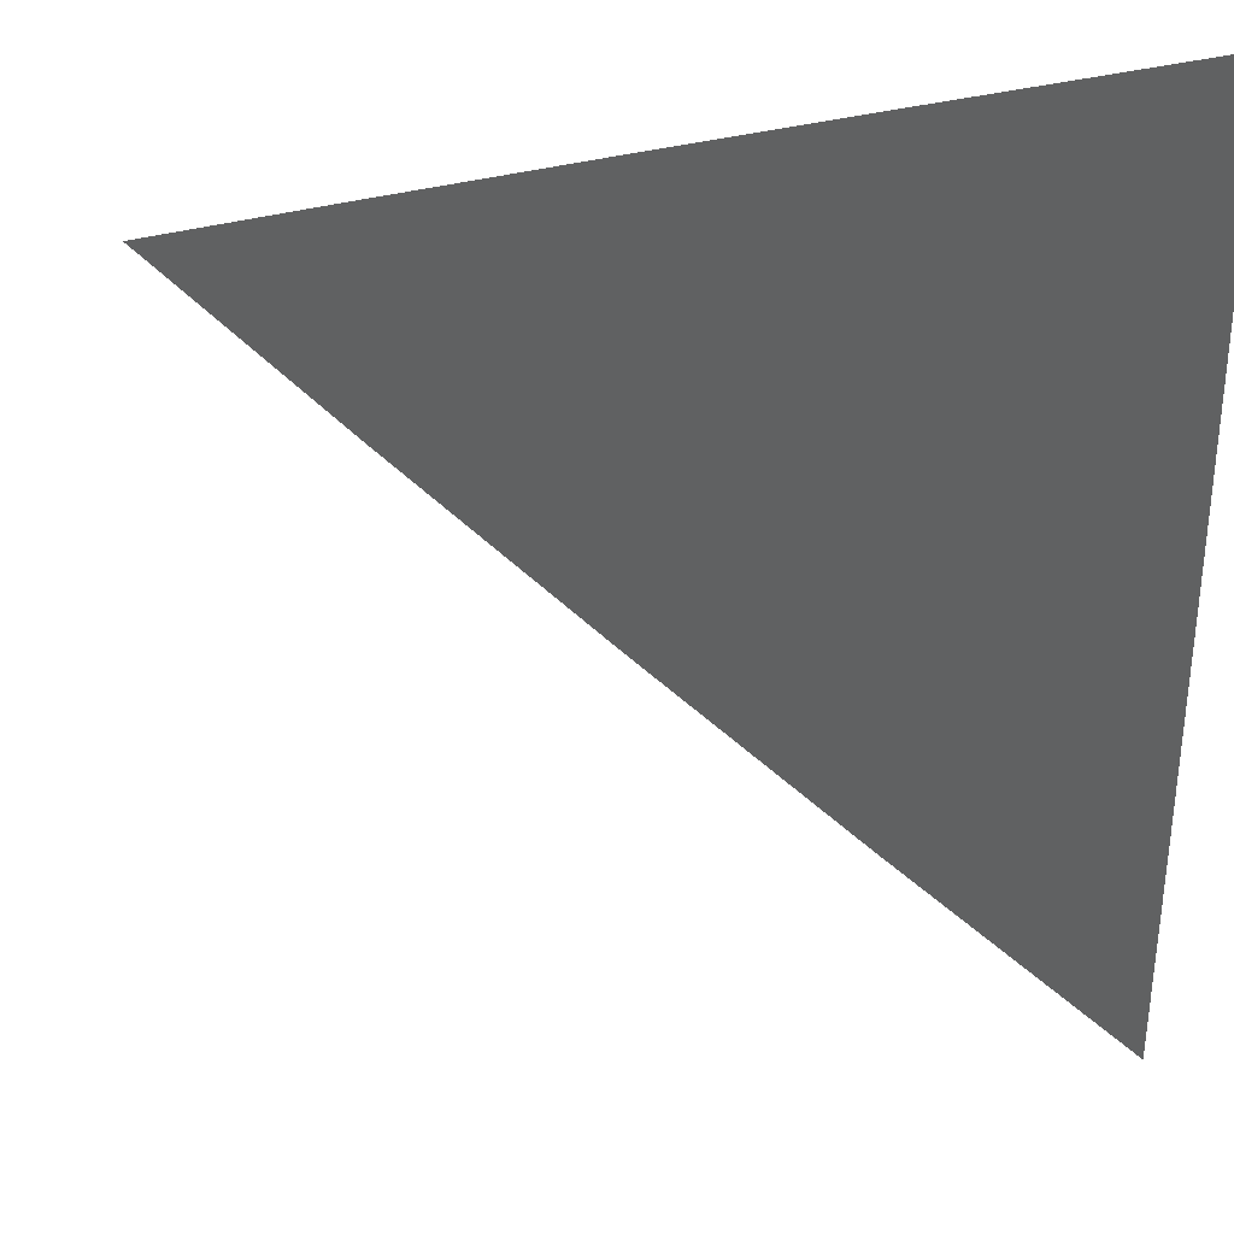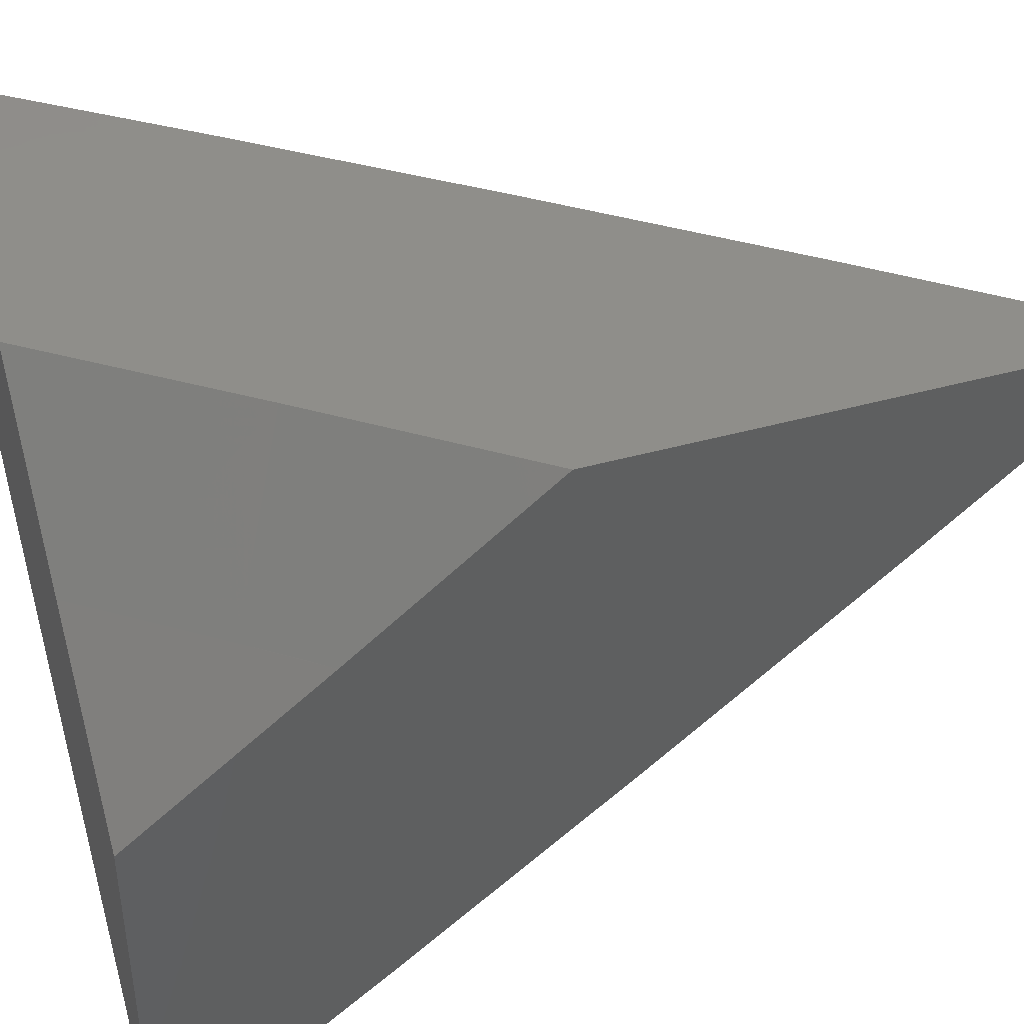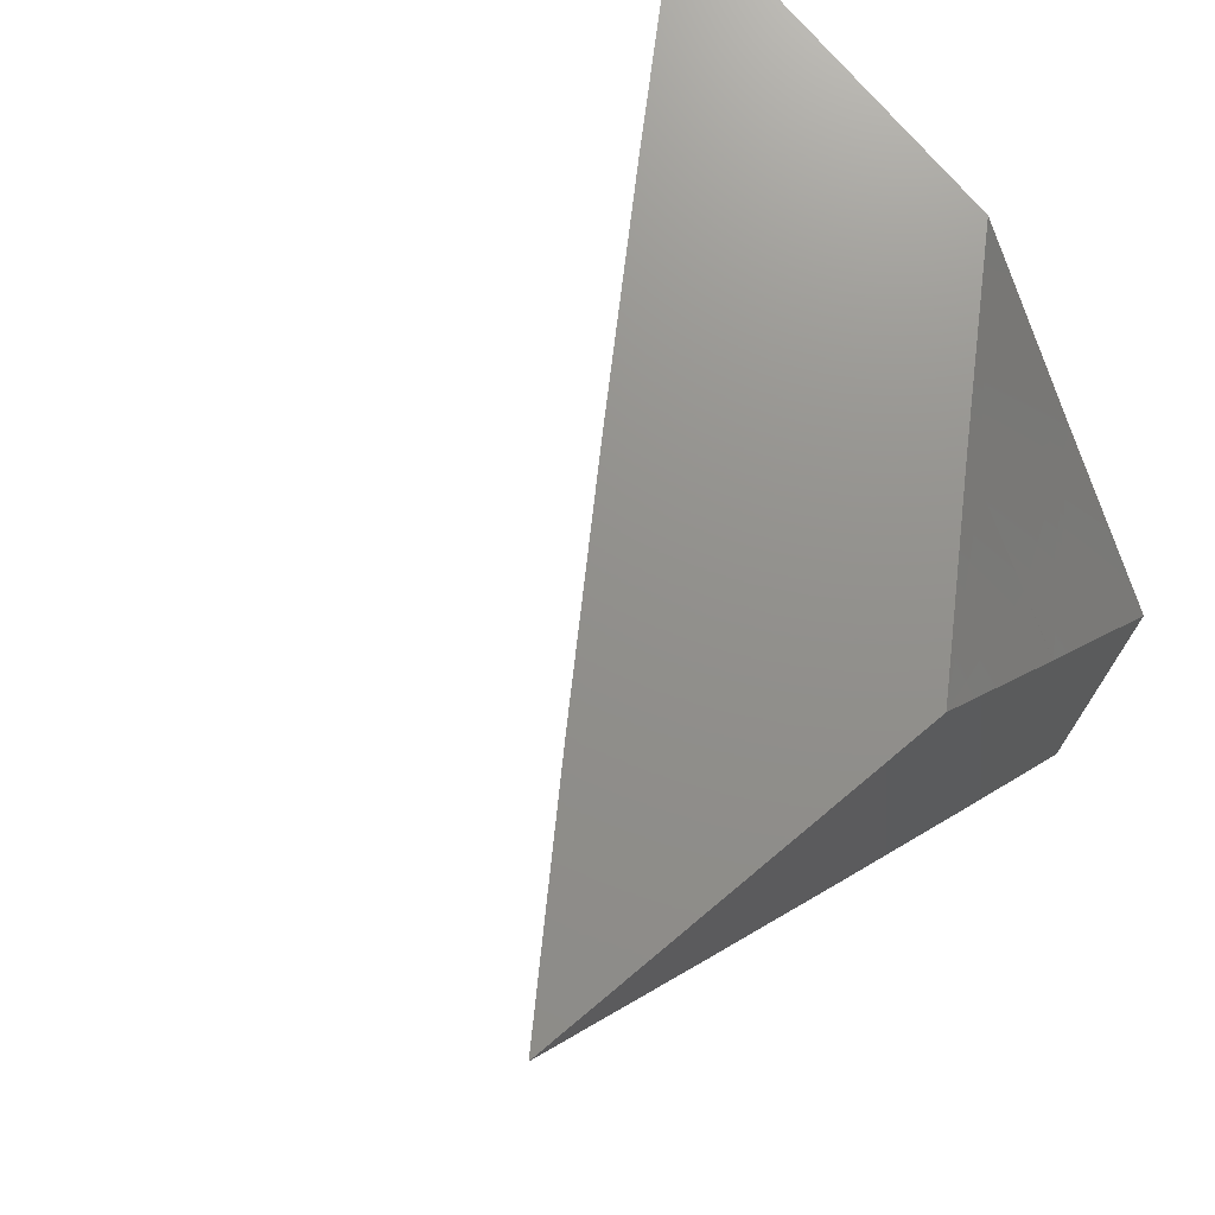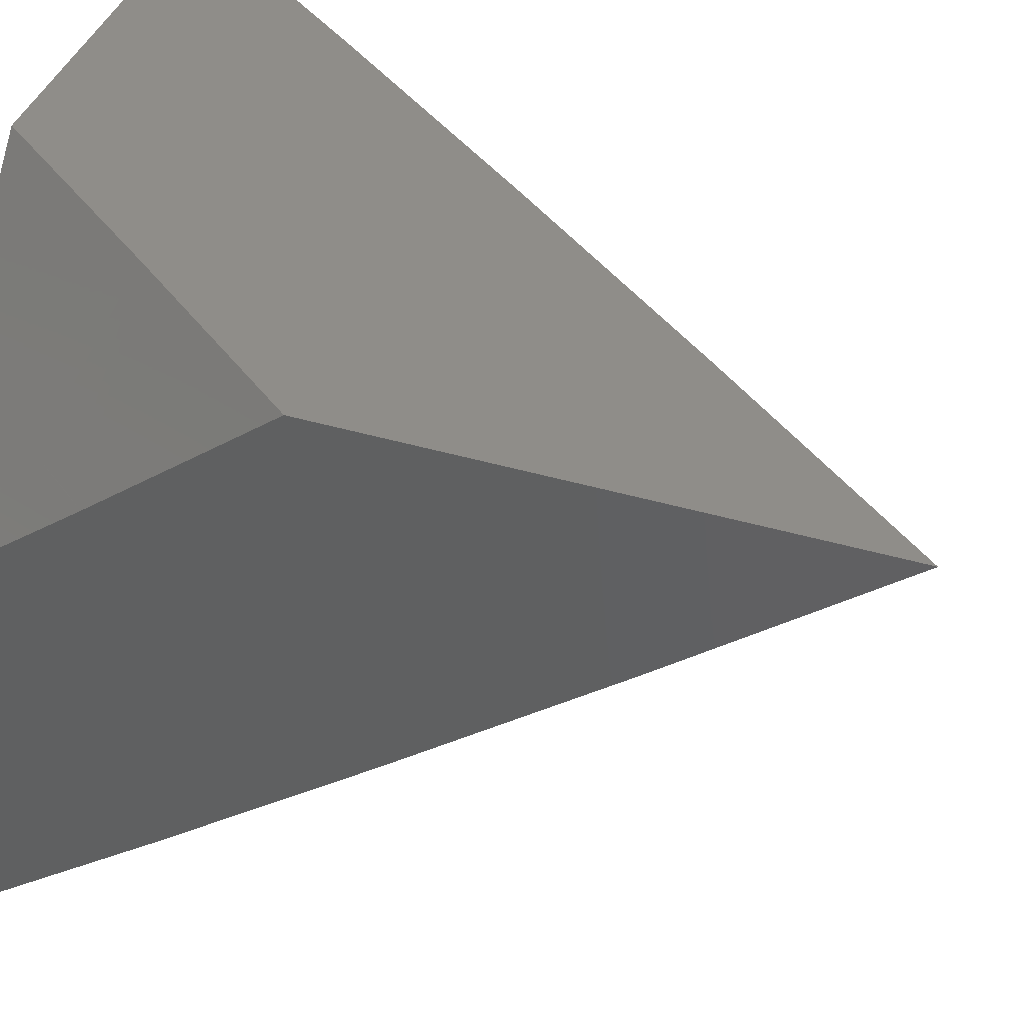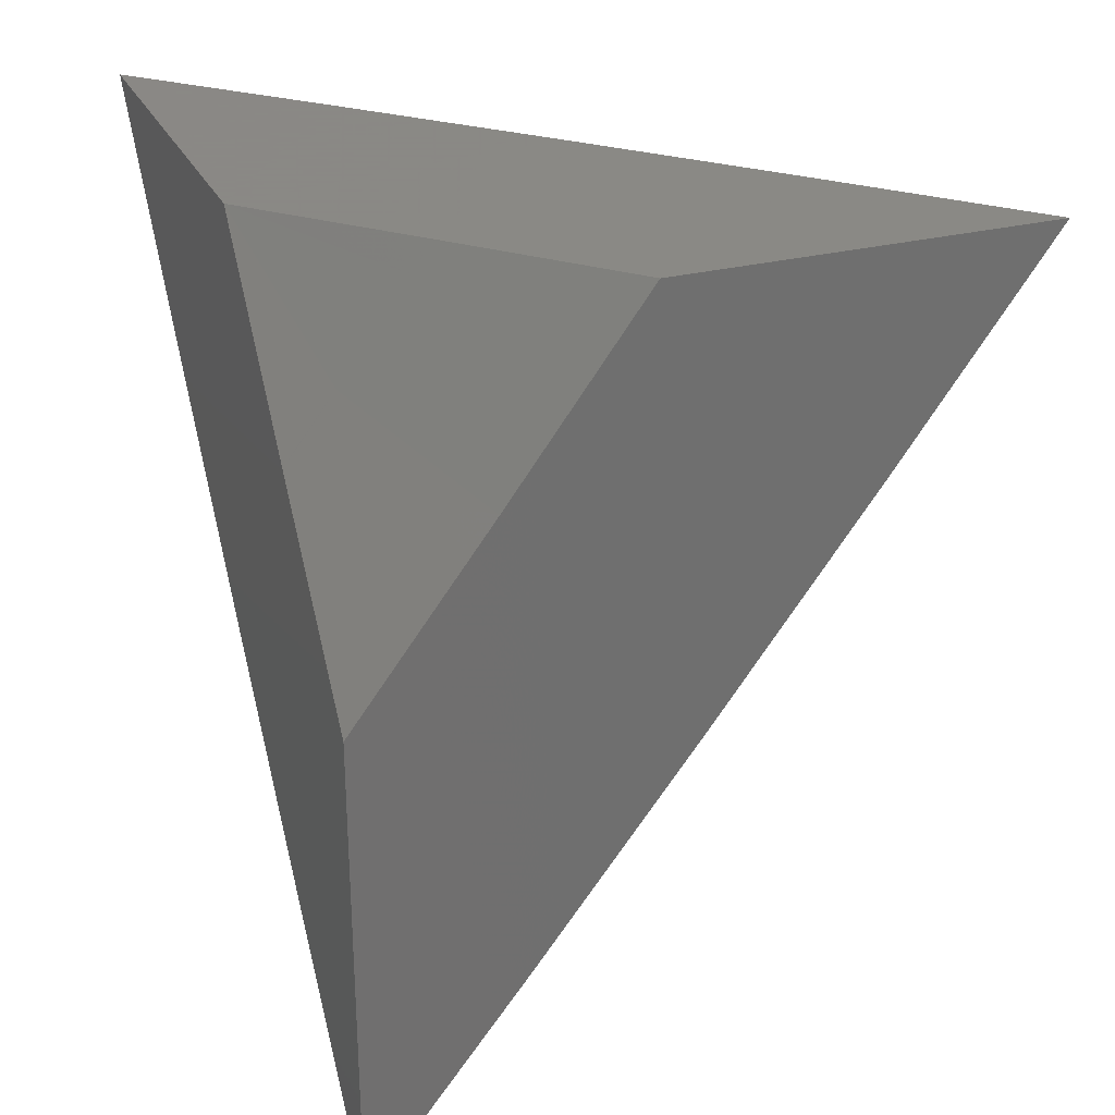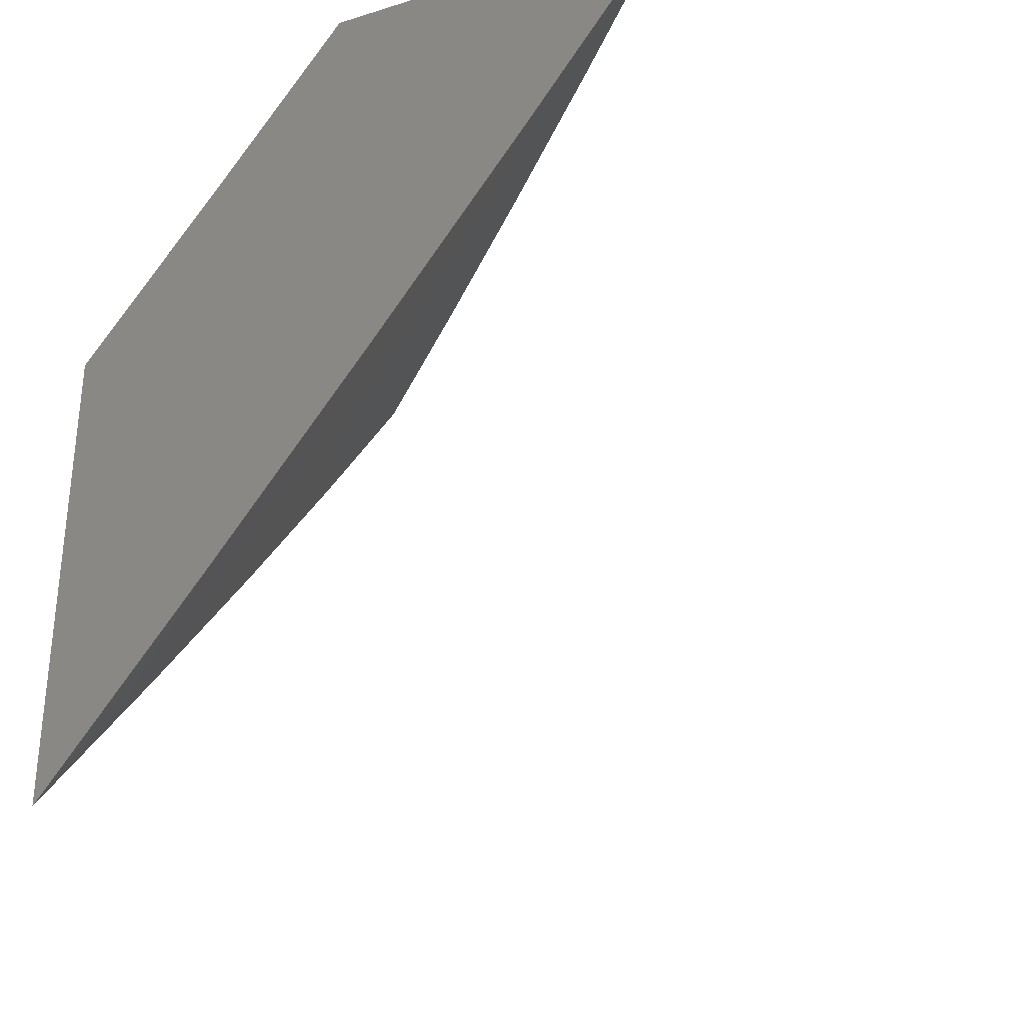
<metadata>
{"format":"stl","ext":"stl","renderer":"f3d","projection":"perspective","resolution":1024,"background":"white","views":[{"elev":-4.2,"azim":91.4,"up":"+Z"},{"elev":42.8,"azim":-108.4,"up":"+Z"},{"elev":72.5,"azim":-130.0,"up":"+Y"},{"elev":41.3,"azim":-70.3,"up":"+Z"},{"elev":27.9,"azim":-21.5,"up":"+Y"},{"elev":-31.6,"azim":23.7,"up":"+Y"}]}
</metadata>
<code>
# stl→obj: 47 verts, 90 faces
v 7 -5.136 -7
v 7.052 -5.068 -7
v 7 -5.068 -7.055
v 7.006 -5.061 -7.055
v 7.018 -5.044 -7.055
v 7.044 -5.01 -7.055
v 7.102 -5 -7
v 7.051 -5 -7.055
v 7 -5 -7.109
v 7.182 -5 -7.065
v 7.241 -5 -7
v 7.163 -5.067 -7.032
v 7.182 -5.081 -7
v 7.133 -5.106 -7.032
v 7.122 -5.16 -7
v 7.103 -5.146 -7.032
v 7.073 -5.186 -7.032
v 7.054 -5.172 -7.065
v 7.023 -5.211 -7.065
v 7.004 -5.196 -7.097
v 7 -5.24 -7.065
v 7 -5.16 -7.13
v 7.062 -5.239 -7
v 7.042 -5.225 -7.032
v 7.012 -5.264 -7.032
v 7 -5.318 -7
v 7 -5.081 -7.193
v 7.015 -5.143 -7.129
v 7.024 -5.15 -7.113
v 7.034 -5.157 -7.097
v 7.064 -5.118 -7.097
v 7.084 -5.132 -7.065
v 7.114 -5.092 -7.065
v 7 -5 -7.256
v 7.005 -5.075 -7.193
v 7.045 -5.104 -7.129
v 7.054 -5.111 -7.113
v 7.035 -5.036 -7.193
v 7.061 -5 -7.193
v 7.074 -5.064 -7.129
v 7.104 -5.025 -7.129
v 7.114 -5.032 -7.113
v 7.122 -5 -7.129
v 7.123 -5.039 -7.097
v 7.143 -5.053 -7.065
v 7.094 -5.078 -7.097
v 7.084 -5.071 -7.113
f 1 2 3
f 3 2 4
f 3 4 5
f 5 4 2
f 5 2 6
f 6 2 7
f 6 7 8
f 8 9 6
f 6 9 5
f 9 3 5
f 10 11 12
f 12 11 13
f 12 13 14
f 14 13 15
f 14 15 16
f 16 15 17
f 16 17 18
f 18 17 19
f 18 19 20
f 20 19 21
f 20 21 22
f 15 23 17
f 17 23 24
f 17 24 19
f 19 24 21
f 24 23 25
f 25 23 26
f 25 26 21
f 27 28 22
f 22 28 29
f 22 29 30
f 30 29 31
f 30 31 32
f 32 31 33
f 32 33 14
f 14 33 12
f 34 35 27
f 27 35 36
f 27 36 28
f 28 36 37
f 28 37 29
f 29 37 31
f 35 34 38
f 38 34 39
f 38 39 40
f 40 39 41
f 40 41 42
f 42 41 43
f 42 43 44
f 44 43 10
f 44 10 45
f 45 10 12
f 45 12 33
f 39 43 41
f 32 14 16
f 44 45 46
f 46 45 33
f 46 33 31
f 42 44 47
f 47 44 46
f 47 46 37
f 37 46 31
f 42 47 40
f 40 47 36
f 40 36 35
f 36 47 37
f 35 38 40
f 32 16 18
f 32 18 30
f 30 18 20
f 30 20 22
f 25 21 24
f 8 43 9
f 9 43 39
f 9 39 34
f 8 7 43
f 43 7 10
f 10 7 11
f 2 15 7
f 7 15 13
f 7 13 11
f 2 1 15
f 15 1 23
f 23 1 26
f 3 22 1
f 1 22 21
f 1 21 26
f 3 9 22
f 22 9 27
f 27 9 34

</code>
